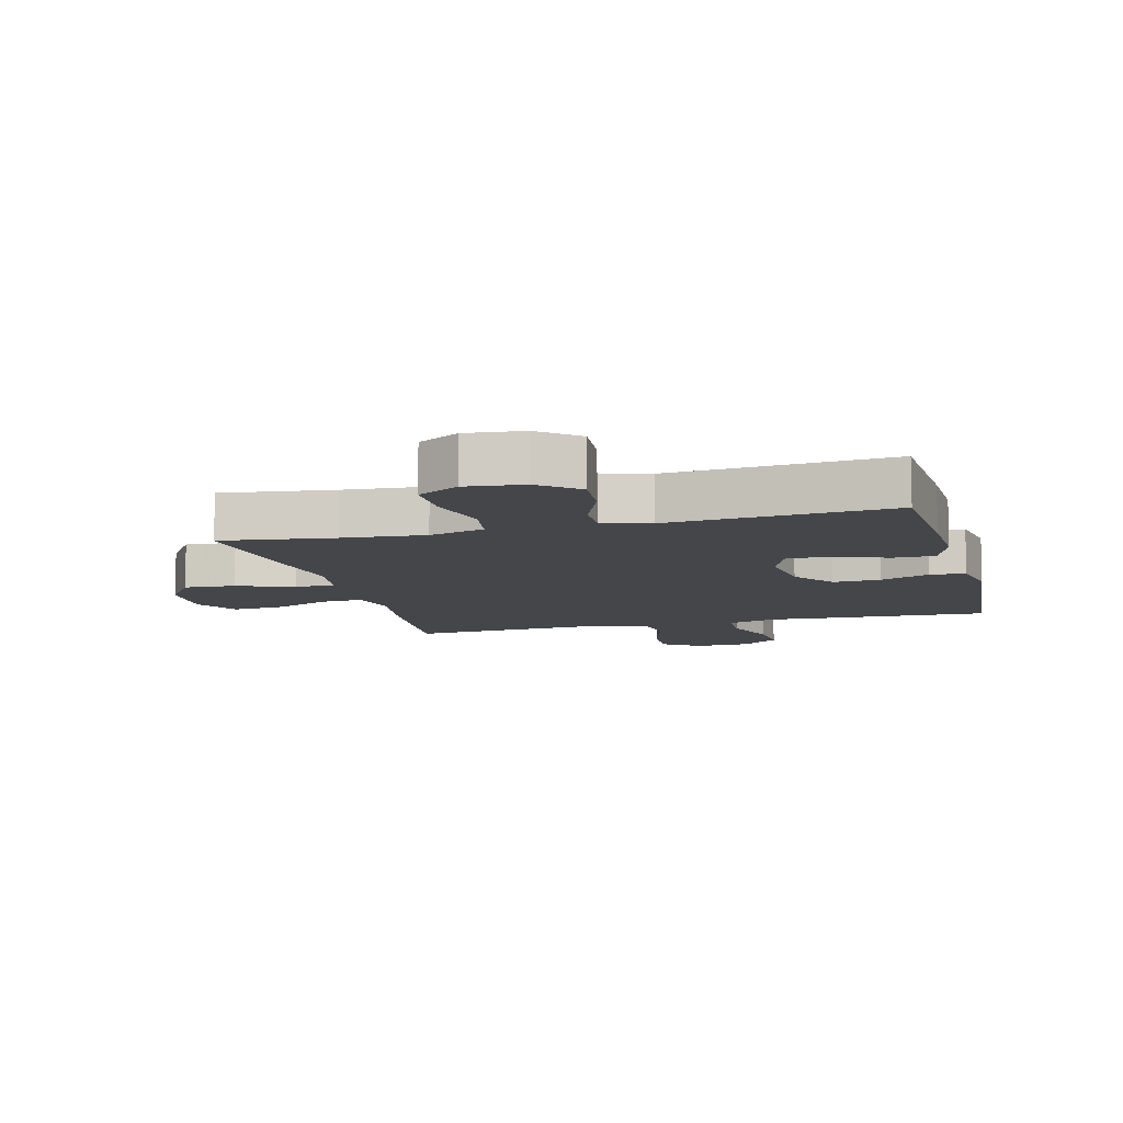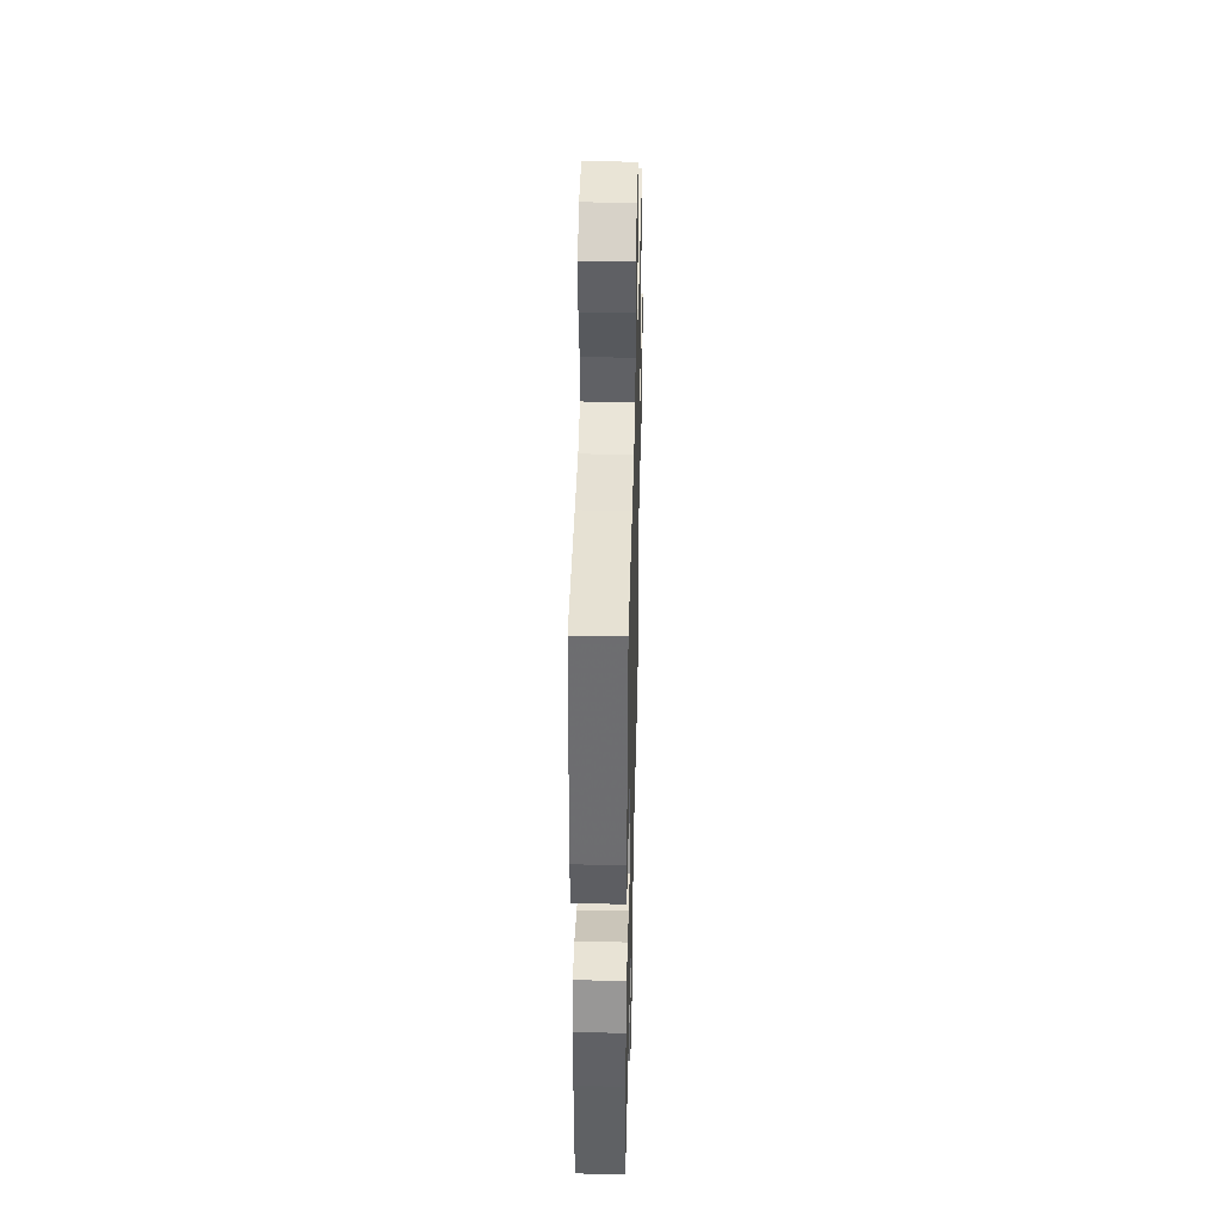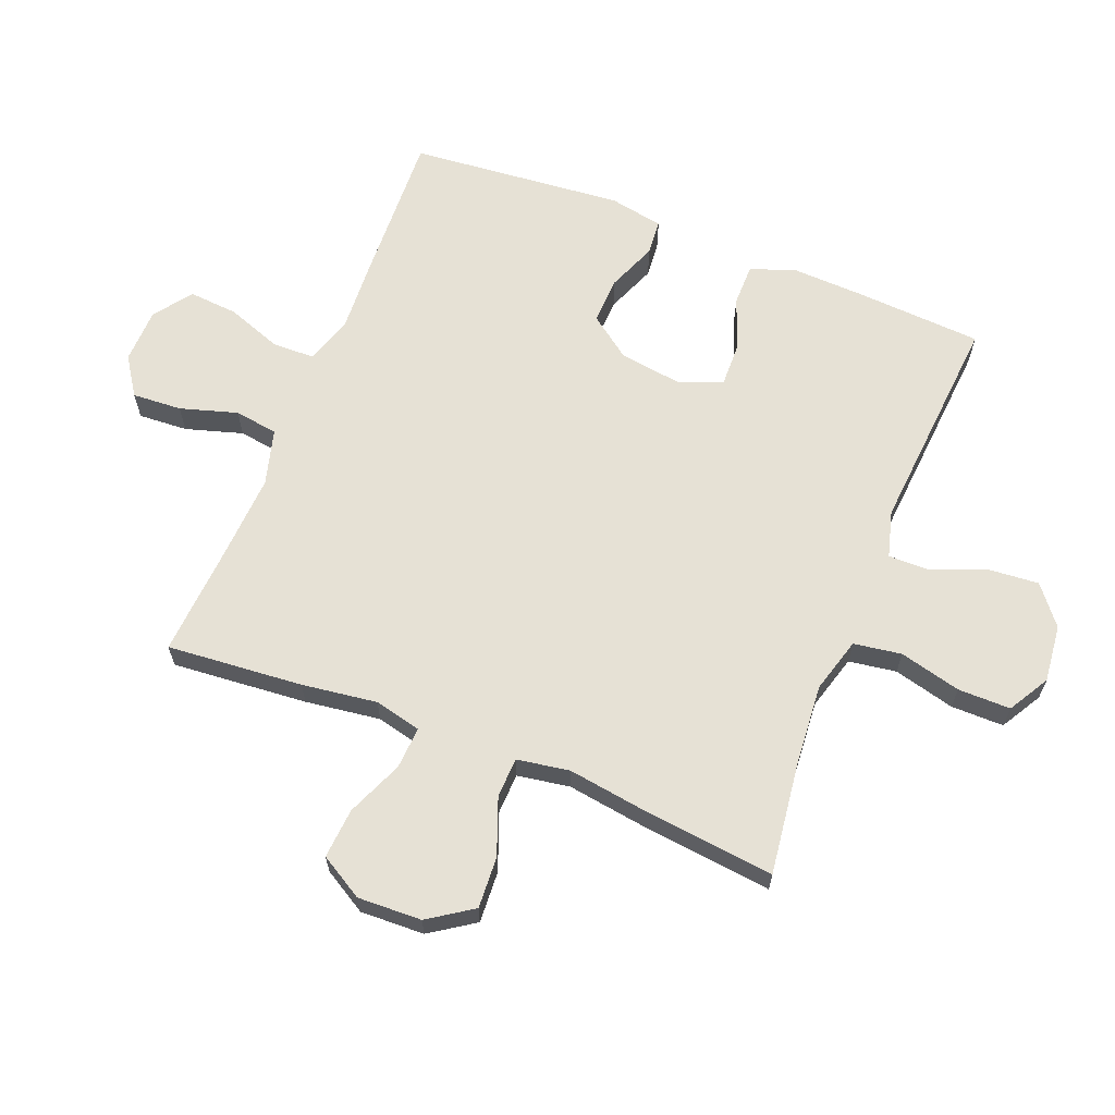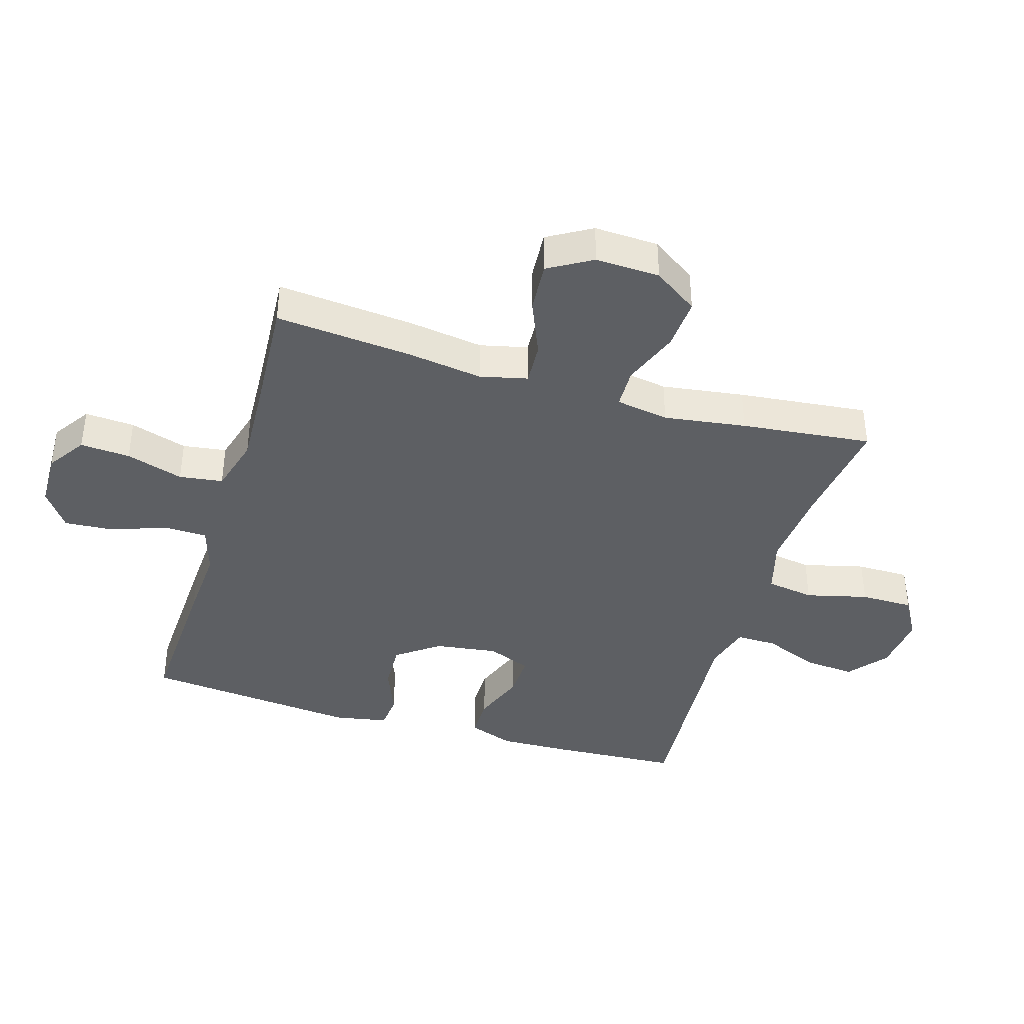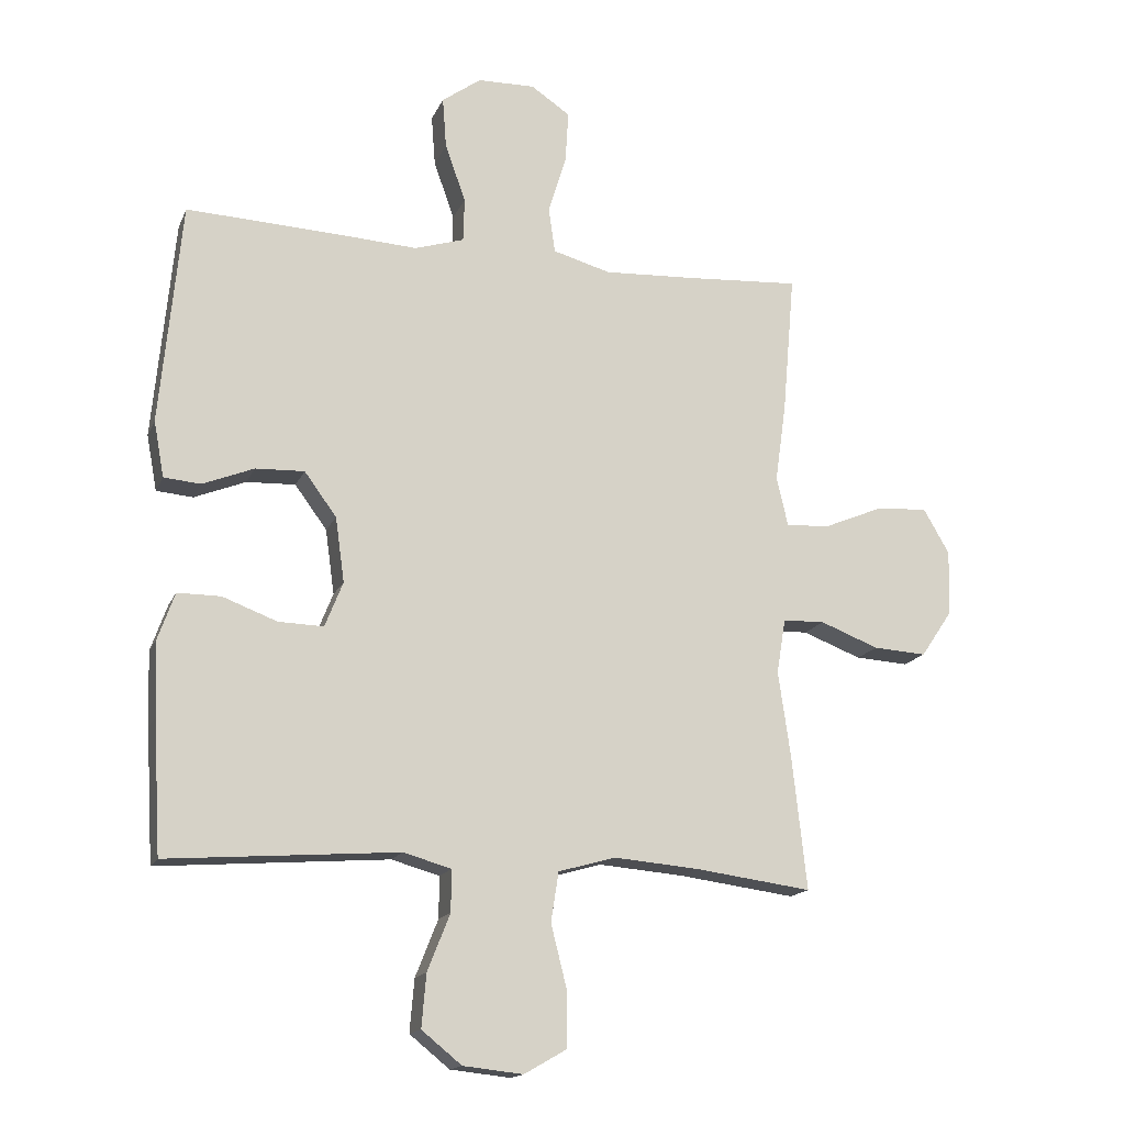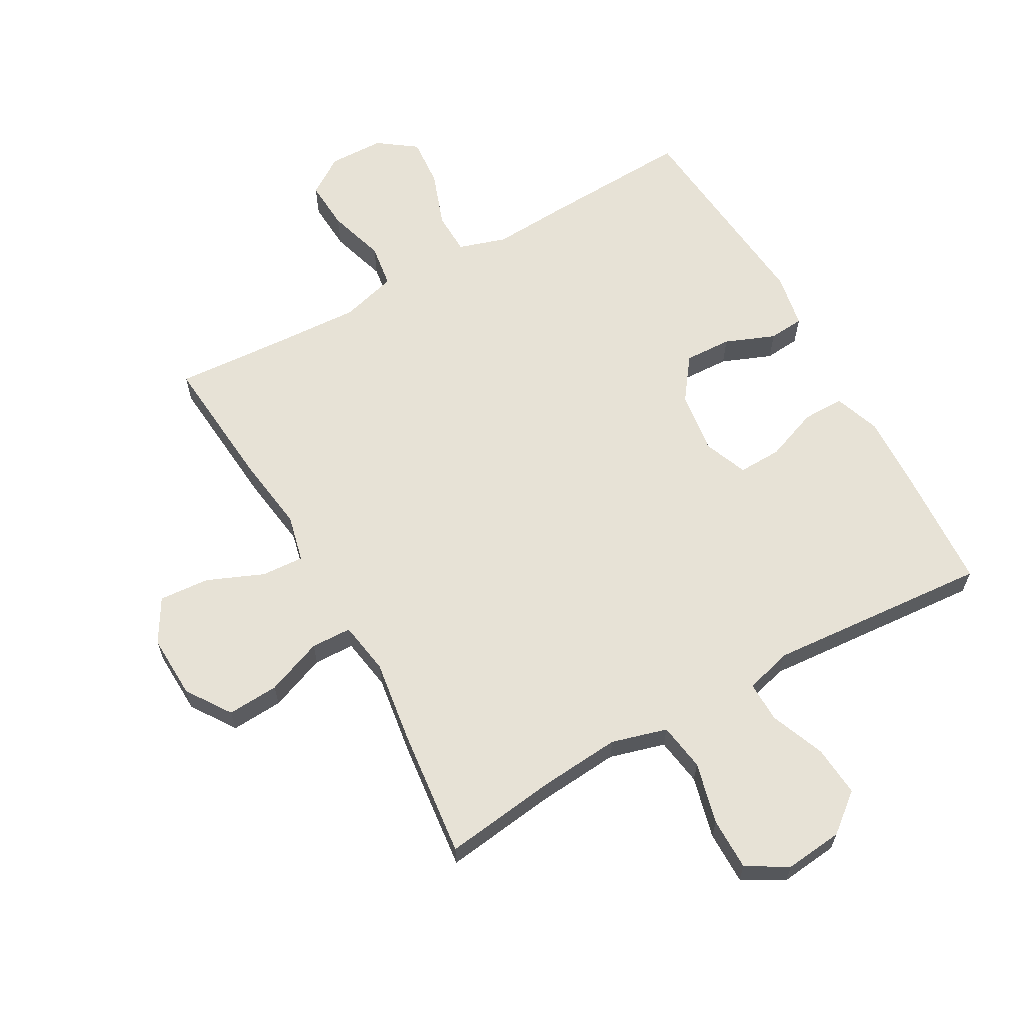
<metadata>
{"format":"obj","ext":"obj","renderer":"f3d","projection":"perspective","resolution":1024,"background":"white","views":[{"elev":-9.6,"azim":-165.3,"up":"+Y"},{"elev":41.2,"azim":-88.6,"up":"+Z"},{"elev":64.3,"azim":111.8,"up":"+Y"},{"elev":-40.0,"azim":73.2,"up":"+Y"},{"elev":-15.8,"azim":-17.5,"up":"+Z"},{"elev":63.3,"azim":150.7,"up":"+Y"}]}
</metadata>
<code>
v -0.5 0.07 -0.5
v -0.512 0.07 -0.295
v -0.516 0.07 -0.18
v -0.49 0.07 -0.107
v -0.423 0.07 -0.107
v -0.338 0.07 -0.139
v -0.268 0.07 -0.141
v -0.24 0.07 -0.071
v -0.254 0.07 0.03
v -0.304 0.07 0.098
v -0.38 0.07 0.095
v -0.46 0.07 0.063
v -0.517 0.07 0.068
v -0.533 0.07 0.155
v -0.5 0.07 0.5
v -0.258 0.07 0.489
v -0.138 0.07 0.482
v -0.061 0.07 0.506
v -0.059 0.07 0.574
v -0.091 0.07 0.664
v -0.097 0.07 0.743
v -0.036 0.07 0.787
v 0.053 0.07 0.789
v 0.114 0.07 0.748
v 0.109 0.07 0.668
v 0.081 0.07 0.576
v 0.091 0.07 0.506
v 0.181 0.07 0.481
v 0.317 0.07 0.488
v 0.5 0.07 0.5
v 0.481 0.07 0.281
v 0.464 0.07 0.16
v 0.482 0.07 0.084
v 0.55 0.07 0.088
v 0.641 0.07 0.126
v 0.722 0.07 0.132
v 0.763 0.07 0.062
v 0.759 0.07 -0.041
v 0.711 0.07 -0.112
v 0.628 0.07 -0.107
v 0.537 0.07 -0.072
v 0.472 0.07 -0.074
v 0.458 0.07 -0.159
v 0.477 0.07 -0.291
v 0.5 0.07 -0.5
v 0.319 0.07 -0.476
v 0.187 0.07 -0.465
v 0.098 0.07 -0.49
v 0.086 0.07 -0.567
v 0.111 0.07 -0.666
v 0.111 0.07 -0.751
v 0.045 0.07 -0.789
v -0.048 0.07 -0.779
v -0.11 0.07 -0.729
v -0.103 0.07 -0.647
v -0.068 0.07 -0.559
v -0.067 0.07 -0.494
v -0.142 0.07 -0.473
v -0.261 0.07 -0.482
v -0.5 0 -0.5
v -0.512 0 -0.295
v -0.516 0 -0.18
v -0.49 0 -0.107
v -0.423 0 -0.107
v -0.338 0 -0.139
v -0.268 0 -0.141
v -0.24 0 -0.071
v -0.254 0 0.03
v -0.304 0 0.098
v -0.38 0 0.095
v -0.46 0 0.063
v -0.517 0 0.068
v -0.533 0 0.155
v -0.5 0 0.5
v -0.258 0 0.489
v -0.138 0 0.482
v -0.061 0 0.506
v -0.059 0 0.574
v -0.091 0 0.664
v -0.097 0 0.743
v -0.036 0 0.787
v 0.053 0 0.789
v 0.114 0 0.748
v 0.109 0 0.668
v 0.081 0 0.576
v 0.091 0 0.506
v 0.181 0 0.481
v 0.317 0 0.488
v 0.5 0 0.5
v 0.481 0 0.281
v 0.464 0 0.16
v 0.482 0 0.084
v 0.55 0 0.088
v 0.641 0 0.126
v 0.722 0 0.132
v 0.763 0 0.062
v 0.759 0 -0.041
v 0.711 0 -0.112
v 0.628 0 -0.107
v 0.537 0 -0.072
v 0.472 0 -0.074
v 0.458 0 -0.159
v 0.477 0 -0.291
v 0.5 0 -0.5
v 0.319 0 -0.476
v 0.187 0 -0.465
v 0.098 0 -0.49
v 0.086 0 -0.567
v 0.111 0 -0.666
v 0.111 0 -0.751
v 0.045 0 -0.789
v -0.048 0 -0.779
v -0.11 0 -0.729
v -0.103 0 -0.647
v -0.068 0 -0.559
v -0.067 0 -0.494
v -0.142 0 -0.473
v -0.261 0 -0.482
f 4 5 6
f 3 4 6
f 2 3 6
f 1 2 6
f 59 1 6
f 58 59 6
f 57 58 6 7
f 54 55 56
f 53 54 56
f 52 53 56
f 51 52 56
f 50 51 56
f 49 50 56
f 48 49 56 57
f 57 7 8
f 48 57 8
f 47 48 8
f 43 44 45 46
f 47 8 9
f 46 47 9
f 43 46 9
f 42 43 9
f 39 40 41
f 38 39 41
f 37 38 41
f 36 37 41
f 35 36 41
f 34 35 41
f 41 42 9
f 34 41 9
f 33 34 9
f 29 30 31 32
f 33 9 10
f 32 33 10
f 29 32 10
f 28 29 10
f 24 25 26
f 23 24 26
f 22 23 26
f 21 22 26
f 20 21 26
f 19 20 26
f 18 19 26 27
f 28 10 11
f 27 28 11
f 18 27 11
f 17 18 11
f 15 16 17
f 14 15 17
f 13 14 17
f 12 13 17
f 11 12 17
f 65 64 63
f 65 63 62
f 65 62 61
f 65 61 60
f 65 60 118
f 65 118 117
f 66 65 117 116
f 115 114 113
f 115 113 112
f 115 112 111
f 115 111 110
f 115 110 109
f 115 109 108
f 116 115 108 107
f 67 66 116
f 67 116 107
f 67 107 106
f 105 104 103 102
f 68 67 106
f 68 106 105
f 68 105 102
f 68 102 101
f 100 99 98
f 100 98 97
f 100 97 96
f 100 96 95
f 100 95 94
f 100 94 93
f 68 101 100
f 68 100 93
f 68 93 92
f 91 90 89 88
f 69 68 92
f 69 92 91
f 69 91 88
f 69 88 87
f 85 84 83
f 85 83 82
f 85 82 81
f 85 81 80
f 85 80 79
f 85 79 78
f 86 85 78 77
f 70 69 87
f 70 87 86
f 70 86 77
f 70 77 76
f 76 75 74
f 76 74 73
f 76 73 72
f 76 72 71
f 76 71 70
f 1 60 61 2
f 2 61 62 3
f 3 62 63 4
f 4 63 64 5
f 5 64 65 6
f 6 65 66 7
f 7 66 67 8
f 8 67 68 9
f 9 68 69 10
f 10 69 70 11
f 11 70 71 12
f 12 71 72 13
f 13 72 73 14
f 14 73 74 15
f 15 74 75 16
f 16 75 76 17
f 17 76 77 18
f 18 77 78 19
f 19 78 79 20
f 20 79 80 21
f 21 80 81 22
f 22 81 82 23
f 23 82 83 24
f 24 83 84 25
f 25 84 85 26
f 26 85 86 27
f 27 86 87 28
f 28 87 88 29
f 29 88 89 30
f 30 89 90 31
f 31 90 91 32
f 32 91 92 33
f 33 92 93 34
f 34 93 94 35
f 35 94 95 36
f 36 95 96 37
f 37 96 97 38
f 38 97 98 39
f 39 98 99 40
f 40 99 100 41
f 41 100 101 42
f 42 101 102 43
f 43 102 103 44
f 44 103 104 45
f 45 104 105 46
f 46 105 106 47
f 47 106 107 48
f 48 107 108 49
f 49 108 109 50
f 50 109 110 51
f 51 110 111 52
f 52 111 112 53
f 53 112 113 54
f 54 113 114 55
f 55 114 115 56
f 56 115 116 57
f 57 116 117 58
f 58 117 118 59
f 59 118 60 1

</code>
